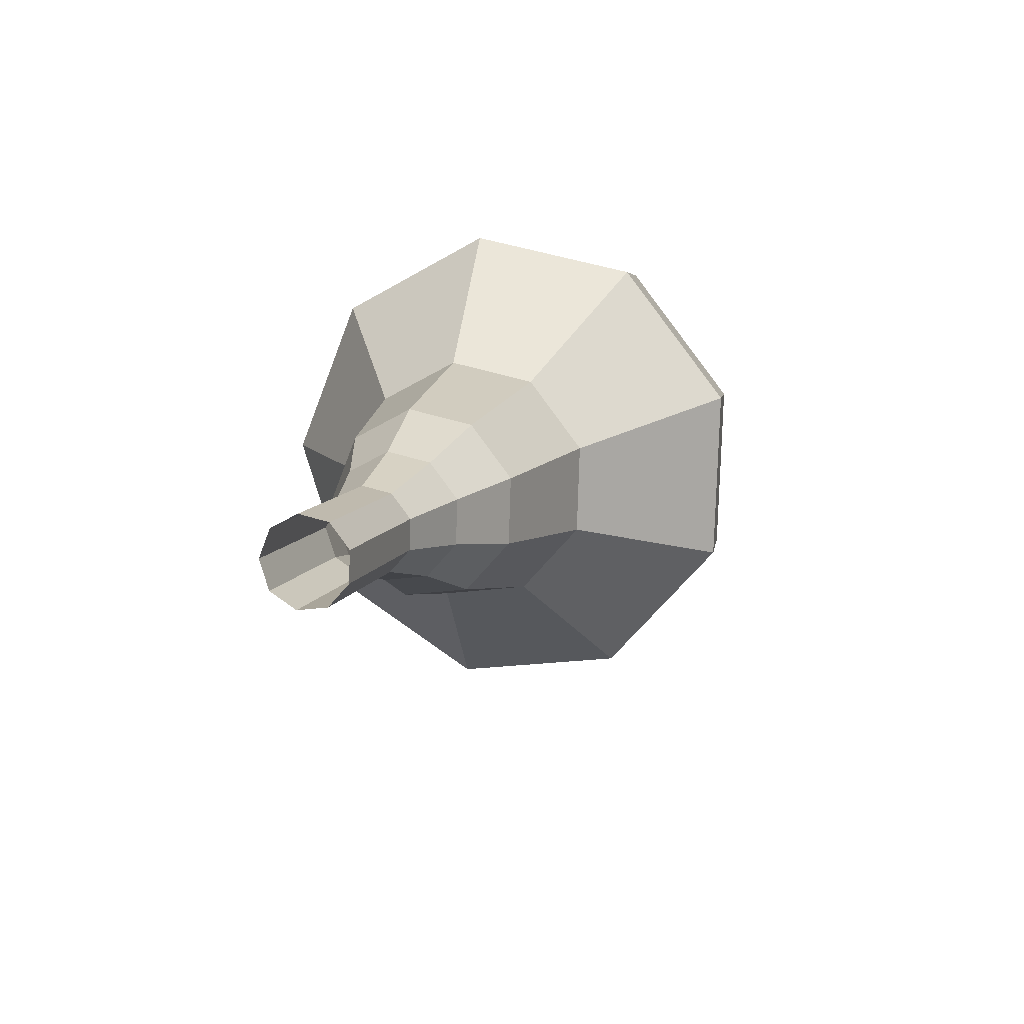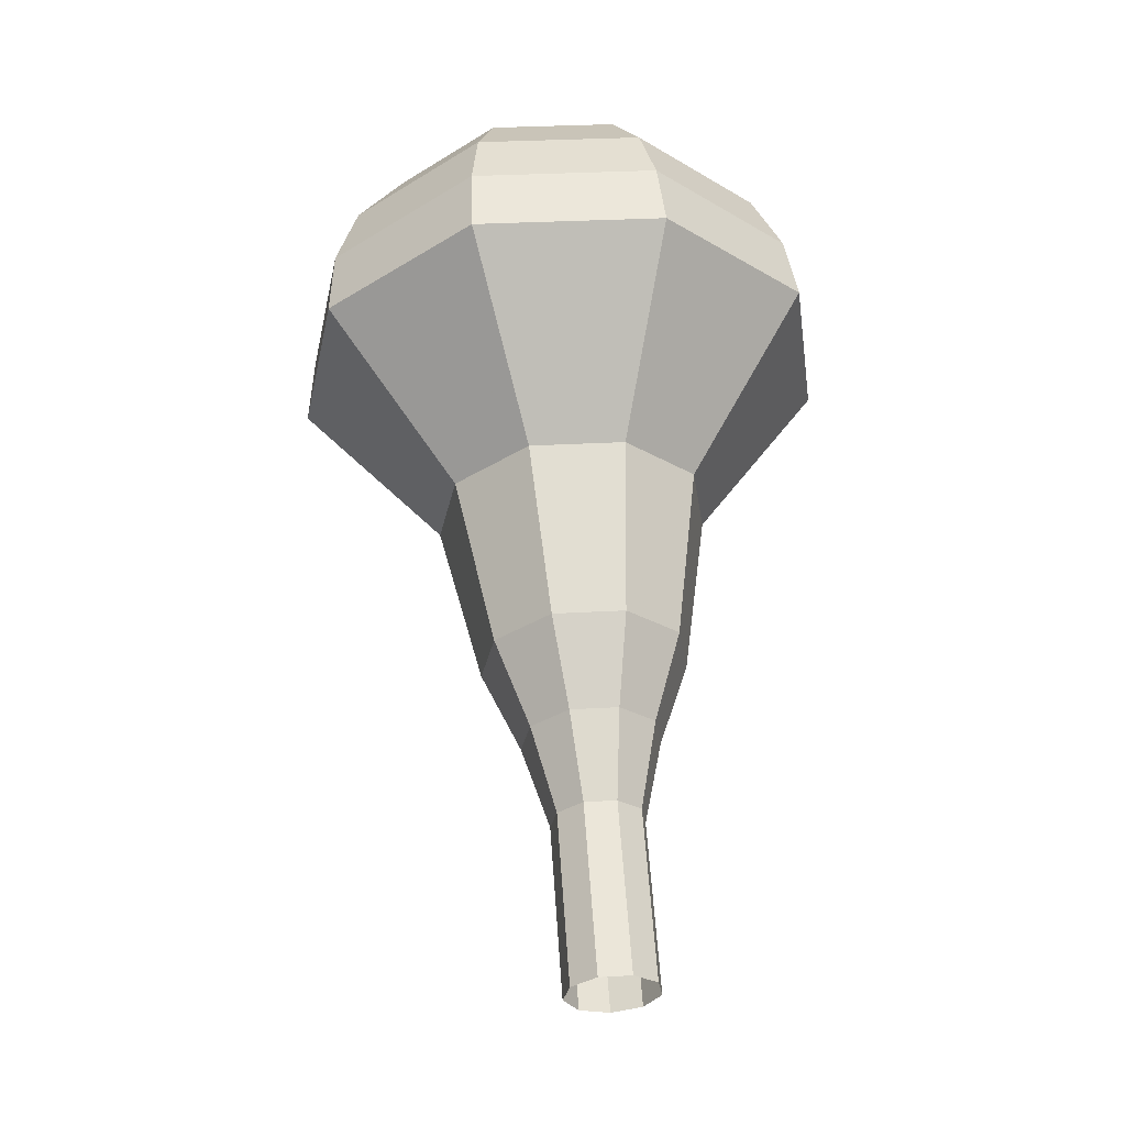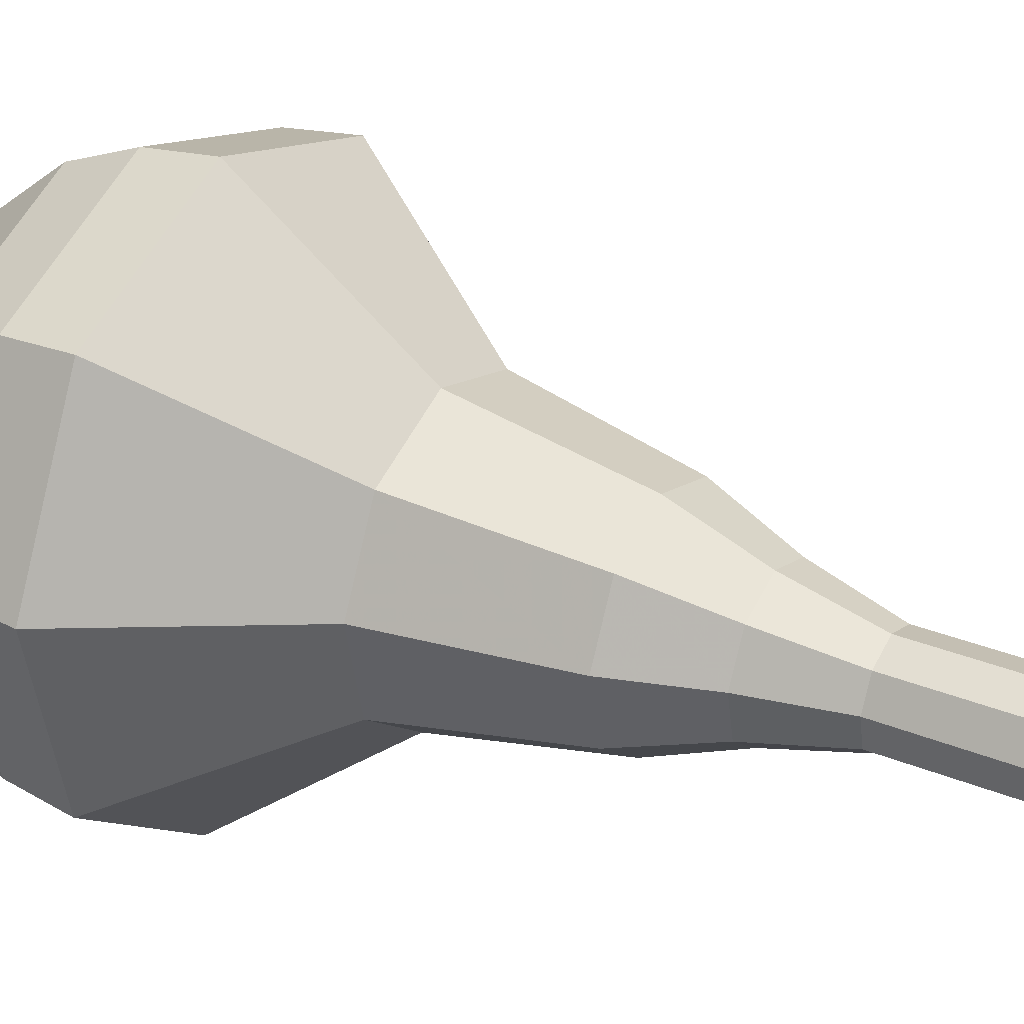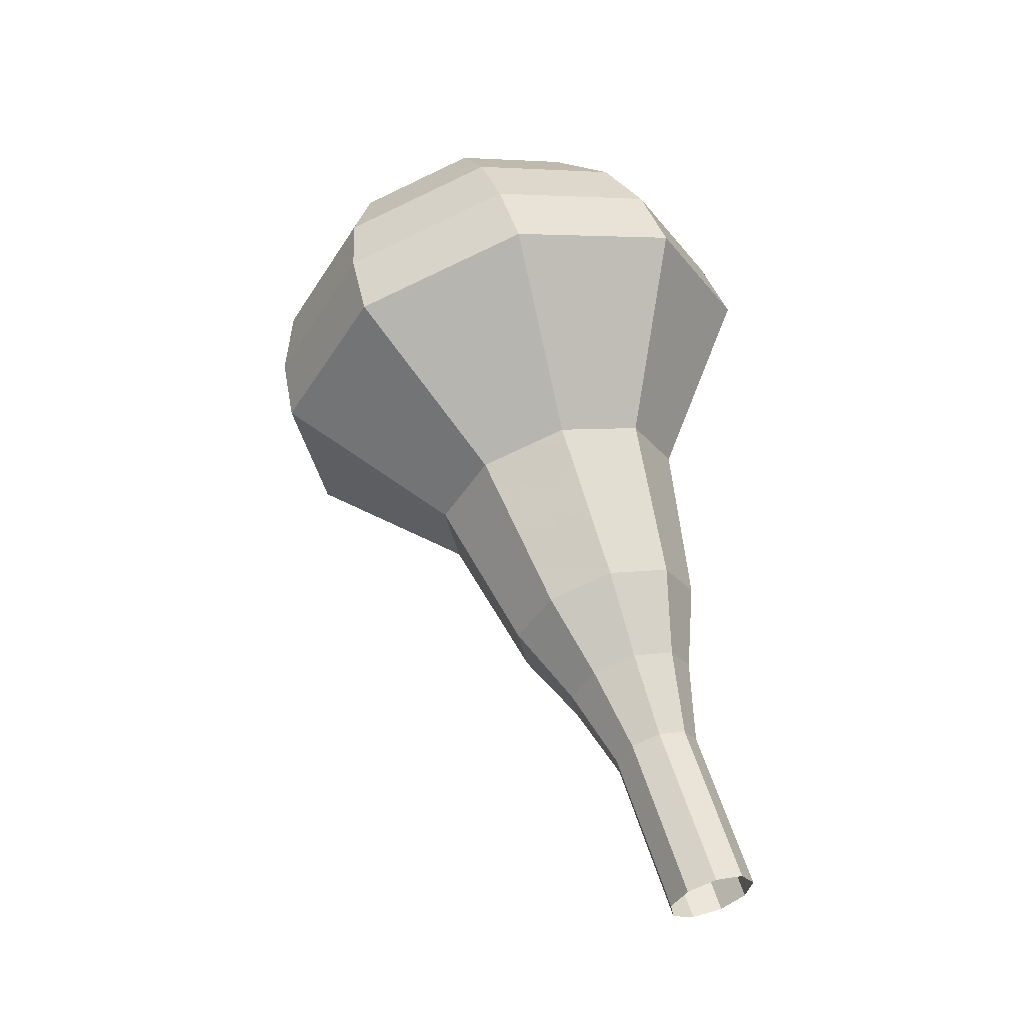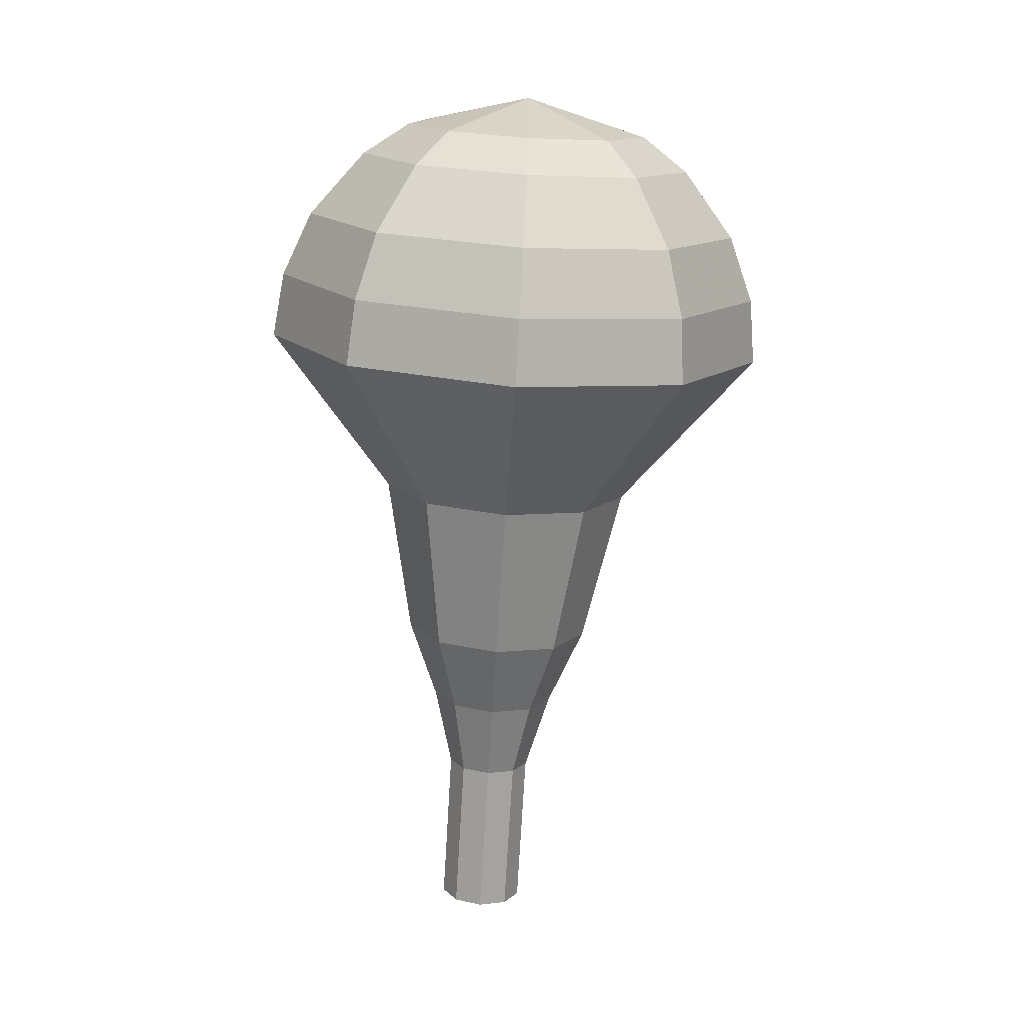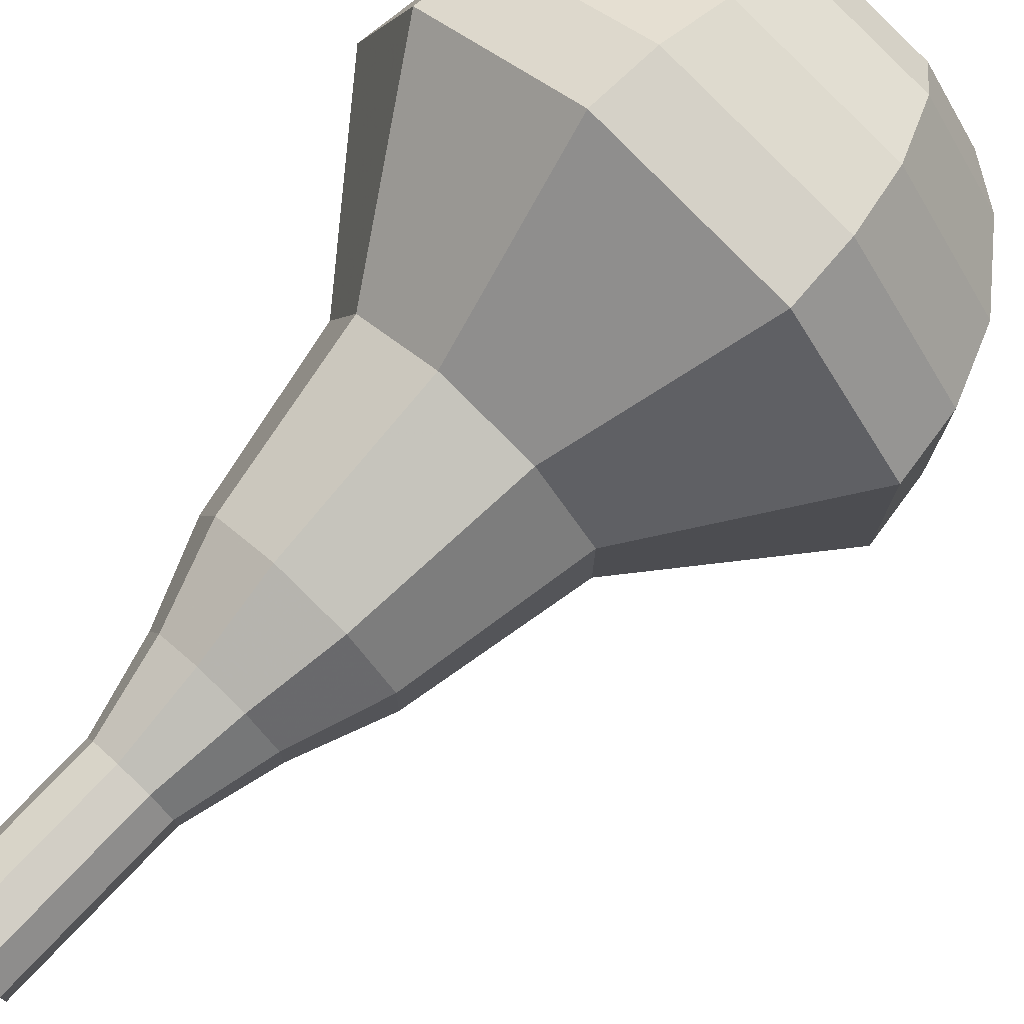
<metadata>
{"format":"obj","ext":"obj","renderer":"f3d","projection":"perspective","resolution":1024,"background":"white","views":[{"elev":-70.7,"azim":141.8,"up":"+Z"},{"elev":-14.0,"azim":69.9,"up":"+Z"},{"elev":26.3,"azim":101.8,"up":"+Y"},{"elev":-39.2,"azim":-27.9,"up":"+Z"},{"elev":-3.6,"azim":-108.5,"up":"+Z"},{"elev":72.5,"azim":-154.9,"up":"+Y"}]}
</metadata>
<code>
g tube1
v 151 150.4 92.78
v 150.3 150.3 92.53
v 149.8 149.6 92.39
v 149.8 148.7 92.44
v 150.3 148.1 92.65
v 151.1 148 92.92
v 151.8 148.5 93.13
v 152.1 149.3 93.18
v 151.8 150.1 93.04
v 151 150.4 92.78
v 150.3 150.5 95
v 149.5 150.4 94.74
v 149 149.7 94.61
v 149 148.8 94.66
v 149.6 148.2 94.86
v 150.4 148.1 95.13
v 151.1 148.6 95.34
v 151.3 149.4 95.39
v 151 150.2 95.25
v 150.3 150.5 95
v 149.6 150.6 97.21
v 148.8 150.5 96.96
v 148.3 149.8 96.82
v 148.3 148.9 96.87
v 148.9 148.3 97.08
v 149.7 148.2 97.35
v 150.3 148.7 97.56
v 150.6 149.5 97.6
v 150.3 150.3 97.47
v 149.6 150.6 97.21
v 148.9 151.4 99.43
v 147.7 151.1 99.04
v 147 150.1 98.84
v 147 148.8 98.91
v 147.8 147.8 99.22
v 149 147.7 99.63
v 150.1 148.4 99.94
v 150.5 149.6 100
v 150 150.8 99.81
v 148.9 151.4 99.43
v 148.3 152.4 101.6
v 146.5 152 101.1
v 145.4 150.4 100.8
v 145.5 148.5 100.9
v 146.7 147.1 101.3
v 148.5 146.9 101.9
v 150 147.9 102.4
v 150.6 149.7 102.5
v 149.9 151.5 102.2
v 148.3 152.4 101.6
v 147 153.5 106.1
v 144.6 153 105.3
v 143.1 150.9 104.9
v 143.2 148.4 105
v 144.8 146.5 105.7
v 147.2 146.1 106.5
v 149.3 147.5 107.1
v 150 150 107.2
v 149.1 152.3 106.8
v 147 153.5 106.1
v 146 157.4 110.5
v 141.2 156.3 109
v 138.2 152.2 108.2
v 138.4 147.1 108.4
v 141.6 143.3 109.7
v 146.5 142.7 111.3
v 150.6 145.5 112.6
v 152.1 150.4 112.8
v 150.3 155.1 112
v 146 157.4 110.5
v 145.4 157.3 112.3
v 140.8 156.2 110.8
v 137.9 152.2 110
v 138 147.3 110.3
v 141.2 143.6 111.5
v 145.8 143 113.1
v 149.8 145.7 114.3
v 151.3 150.4 114.5
v 149.5 155 113.8
v 145.4 157.3 112.3
v 144.7 156.6 114.1
v 140.6 155.6 112.7
v 138 152.1 112
v 138.1 147.7 112.3
v 140.9 144.4 113.4
v 145.1 143.8 114.8
v 148.7 146.2 115.8
v 150 150.5 116.1
v 148.4 154.6 115.4
v 144.7 156.6 114.1
v 143.9 155.2 115.8
v 140.7 154.4 114.8
v 138.8 151.7 114.3
v 138.9 148.3 114.5
v 141 145.8 115.3
v 144.2 145.4 116.4
v 146.9 147.2 117.2
v 147.9 150.5 117.4
v 146.7 153.6 116.8
v 143.9 155.2 115.8
v 143.4 153.9 116.7
v 141.1 153.3 116
v 139.7 151.4 115.6
v 139.7 148.9 115.7
v 141.3 147.1 116.3
v 143.6 146.7 117.1
v 145.6 148.1 117.7
v 146.4 150.5 117.9
v 145.5 152.7 117.5
v 143.4 153.9 116.7
v 142.6 150.3 117.6
v 142.6 150.3 117.6
v 142.6 150.3 117.6
v 142.6 150.3 117.6
v 142.6 150.3 117.6
v 142.6 150.3 117.6
v 142.6 150.3 117.6
v 142.6 150.3 117.6
v 142.6 150.3 117.6
v 142.6 150.3 117.6
f 1 2 12
f 12 11 1
f 2 3 13
f 13 12 2
f 3 4 14
f 14 13 3
f 4 5 15
f 15 14 4
f 5 6 16
f 16 15 5
f 6 7 17
f 17 16 6
f 7 8 18
f 18 17 7
f 8 9 19
f 19 18 8
f 9 10 20
f 20 19 9
f 11 12 22
f 22 21 11
f 12 13 23
f 23 22 12
f 13 14 24
f 24 23 13
f 14 15 25
f 25 24 14
f 15 16 26
f 26 25 15
f 16 17 27
f 27 26 16
f 17 18 28
f 28 27 17
f 18 19 29
f 29 28 18
f 19 20 30
f 30 29 19
f 21 22 32
f 32 31 21
f 22 23 33
f 33 32 22
f 23 24 34
f 34 33 23
f 24 25 35
f 35 34 24
f 25 26 36
f 36 35 25
f 26 27 37
f 37 36 26
f 27 28 38
f 38 37 27
f 28 29 39
f 39 38 28
f 29 30 40
f 40 39 29
f 31 32 42
f 42 41 31
f 32 33 43
f 43 42 32
f 33 34 44
f 44 43 33
f 34 35 45
f 45 44 34
f 35 36 46
f 46 45 35
f 36 37 47
f 47 46 36
f 37 38 48
f 48 47 37
f 38 39 49
f 49 48 38
f 39 40 50
f 50 49 39
f 41 42 52
f 52 51 41
f 42 43 53
f 53 52 42
f 43 44 54
f 54 53 43
f 44 45 55
f 55 54 44
f 45 46 56
f 56 55 45
f 46 47 57
f 57 56 46
f 47 48 58
f 58 57 47
f 48 49 59
f 59 58 48
f 49 50 60
f 60 59 49
f 51 52 62
f 62 61 51
f 52 53 63
f 63 62 52
f 53 54 64
f 64 63 53
f 54 55 65
f 65 64 54
f 55 56 66
f 66 65 55
f 56 57 67
f 67 66 56
f 57 58 68
f 68 67 57
f 58 59 69
f 69 68 58
f 59 60 70
f 70 69 59
f 61 62 72
f 72 71 61
f 62 63 73
f 73 72 62
f 63 64 74
f 74 73 63
f 64 65 75
f 75 74 64
f 65 66 76
f 76 75 65
f 66 67 77
f 77 76 66
f 67 68 78
f 78 77 67
f 68 69 79
f 79 78 68
f 69 70 80
f 80 79 69
f 71 72 82
f 82 81 71
f 72 73 83
f 83 82 72
f 73 74 84
f 84 83 73
f 74 75 85
f 85 84 74
f 75 76 86
f 86 85 75
f 76 77 87
f 87 86 76
f 77 78 88
f 88 87 77
f 78 79 89
f 89 88 78
f 79 80 90
f 90 89 79
f 81 82 92
f 92 91 81
f 82 83 93
f 93 92 82
f 83 84 94
f 94 93 83
f 84 85 95
f 95 94 84
f 85 86 96
f 96 95 85
f 86 87 97
f 97 96 86
f 87 88 98
f 98 97 87
f 88 89 99
f 99 98 88
f 89 90 100
f 100 99 89
f 91 92 102
f 102 101 91
f 92 93 103
f 103 102 92
f 93 94 104
f 104 103 93
f 94 95 105
f 105 104 94
f 95 96 106
f 106 105 95
f 96 97 107
f 107 106 96
f 97 98 108
f 108 107 97
f 98 99 109
f 109 108 98
f 99 100 110
f 110 109 99
f 101 102 112
f 112 111 101
f 102 103 113
f 113 112 102
f 103 104 114
f 114 113 103
f 104 105 115
f 115 114 104
f 105 106 116
f 116 115 105
f 106 107 117
f 117 116 106
f 107 108 118
f 118 117 107
f 108 109 119
f 119 118 108
f 109 110 120
f 120 119 109
g

</code>
